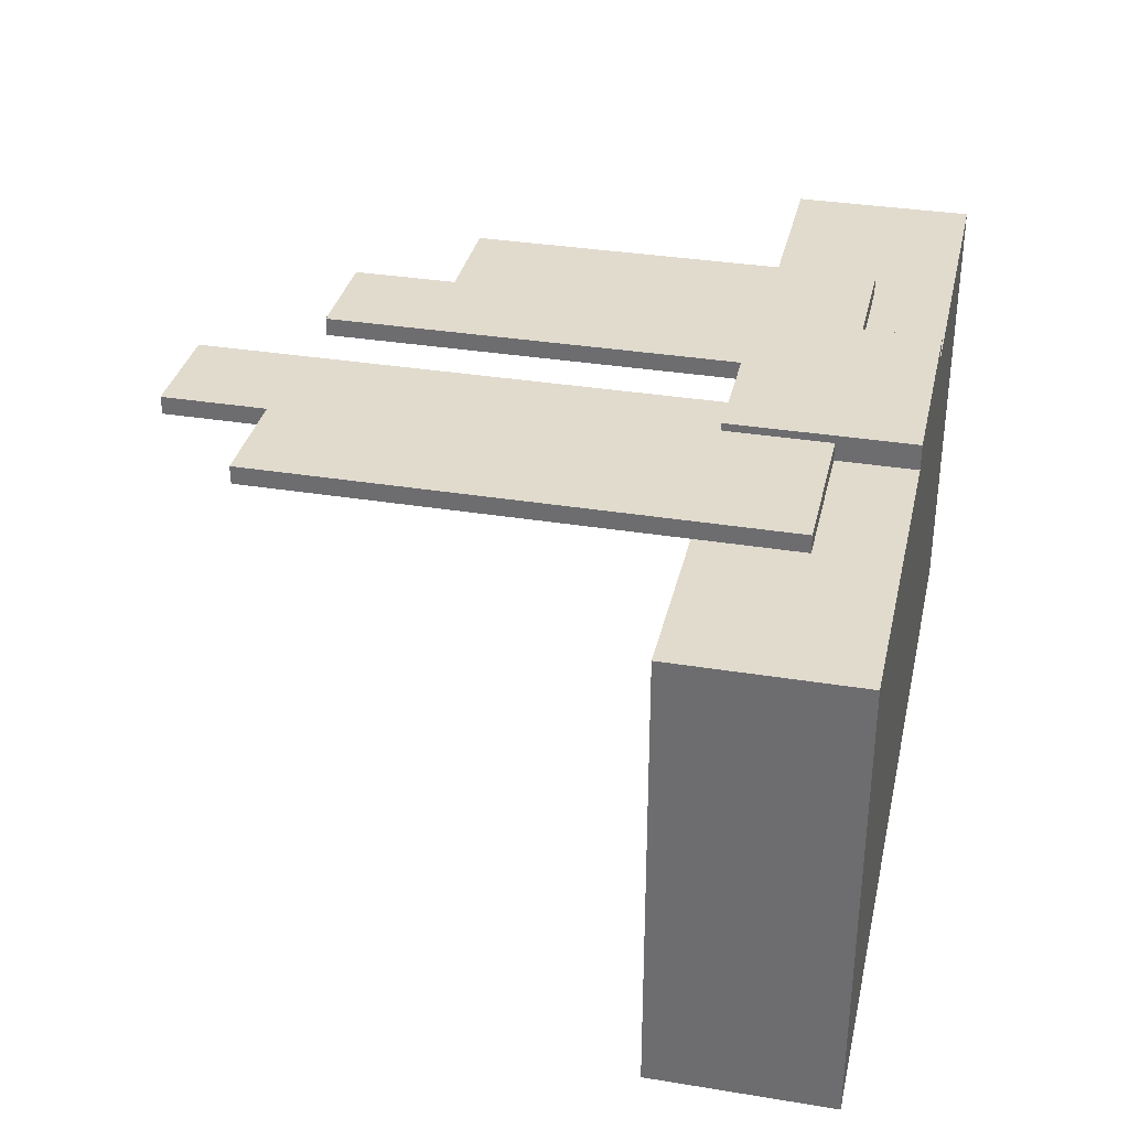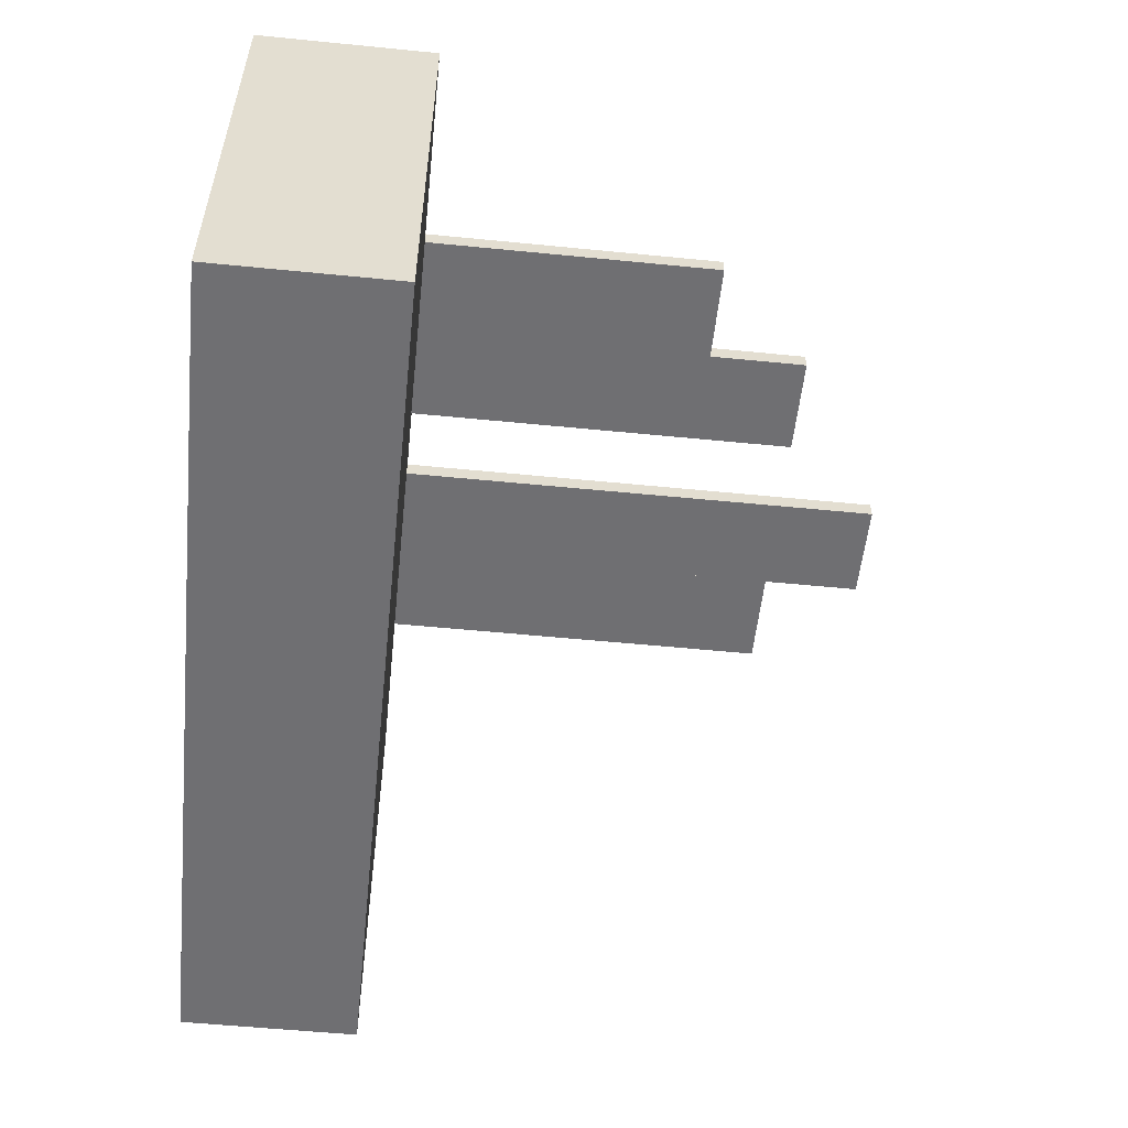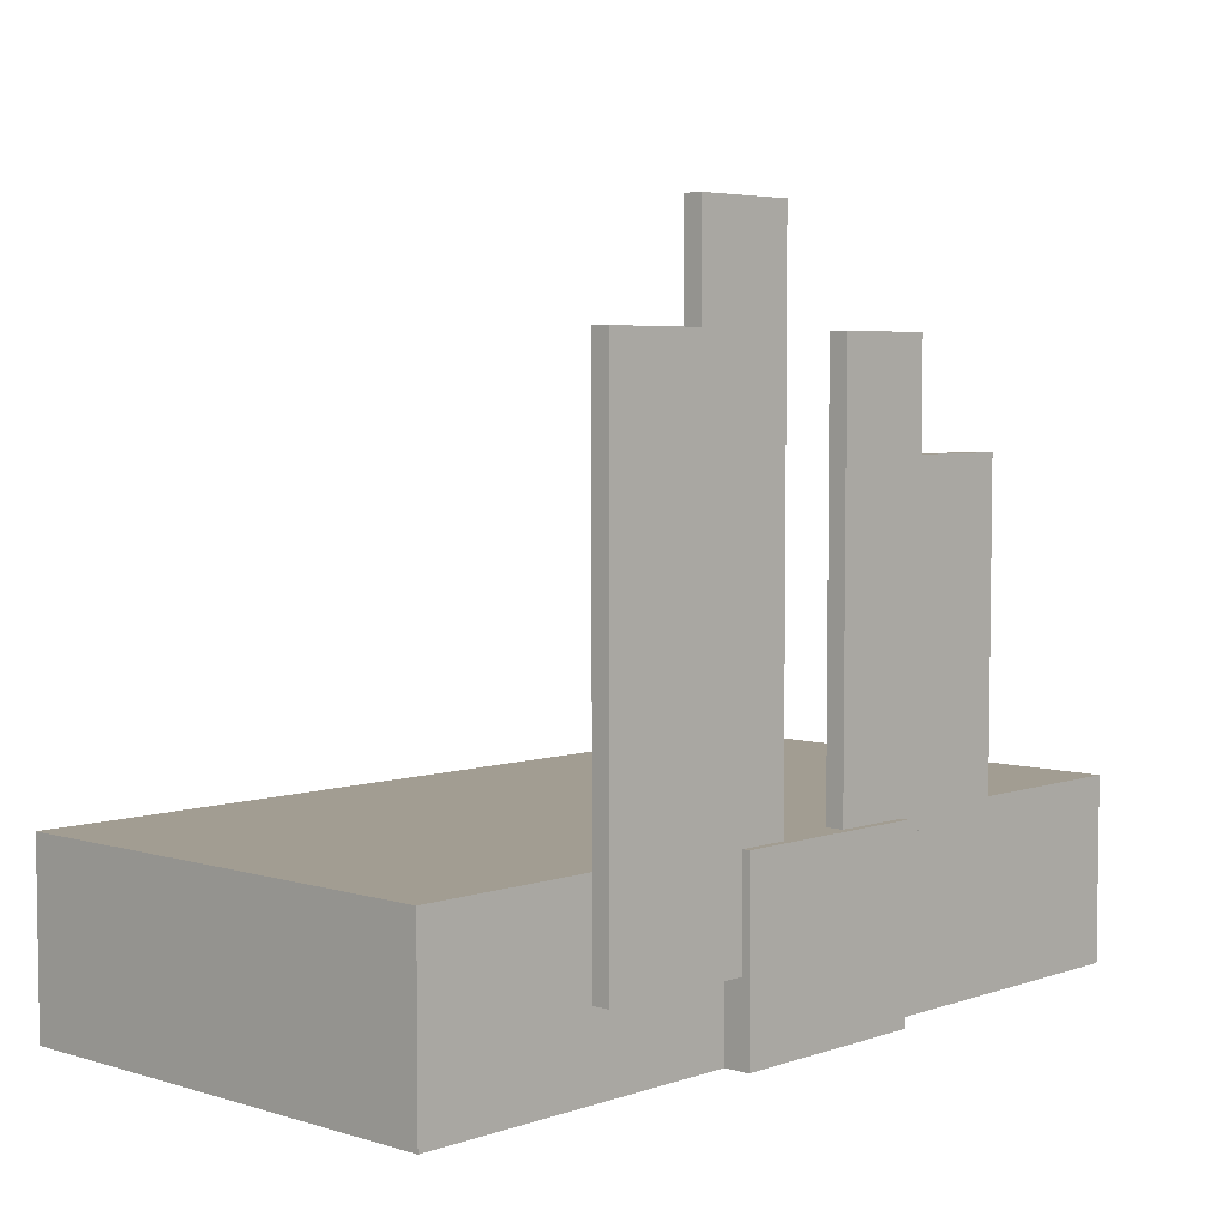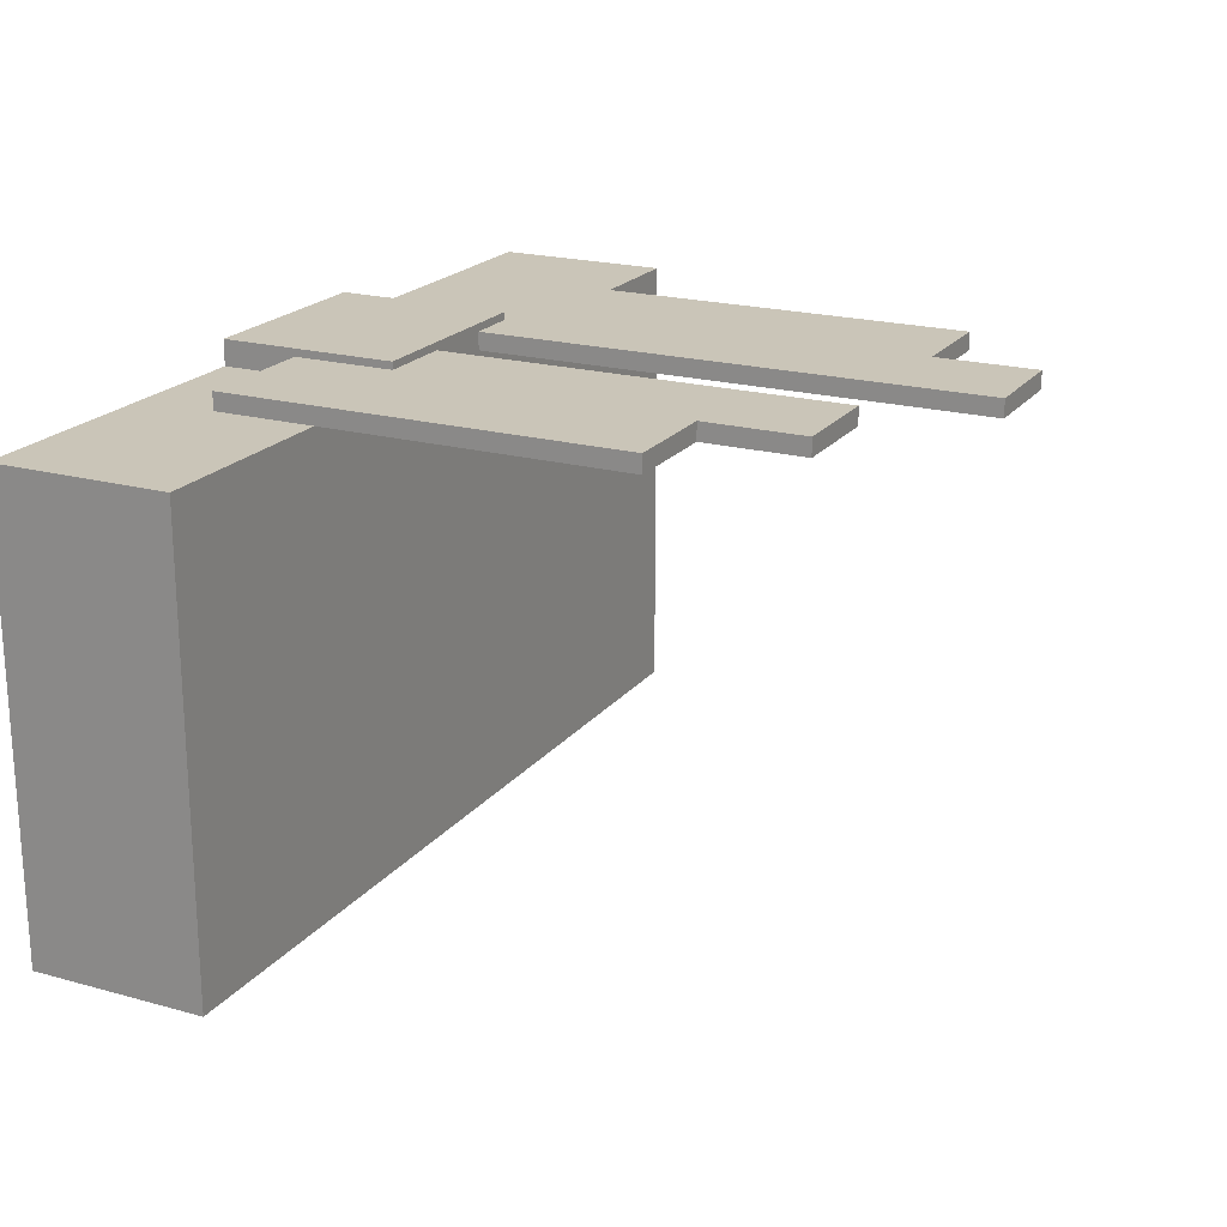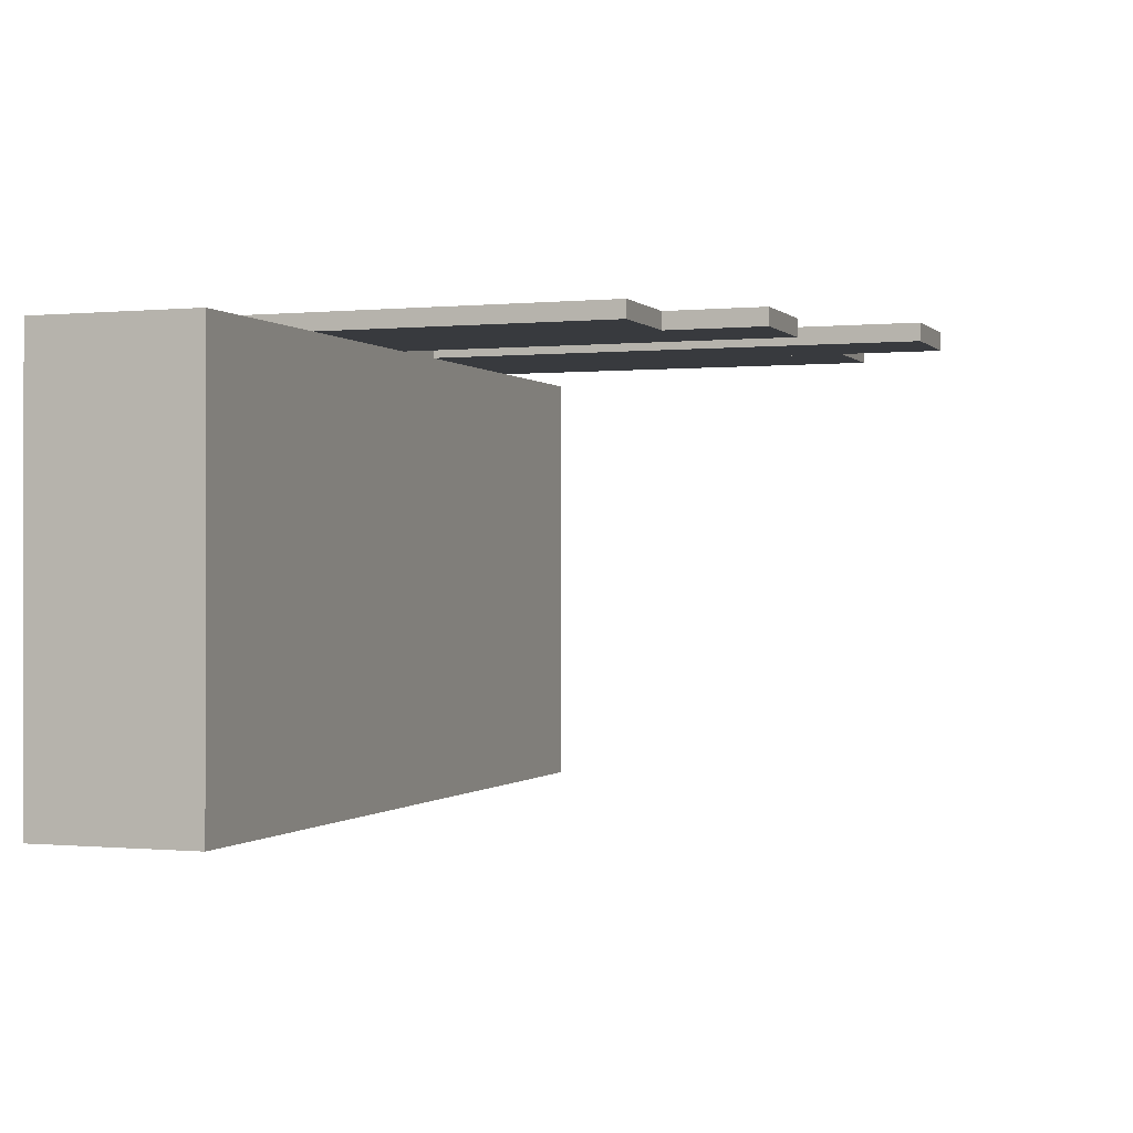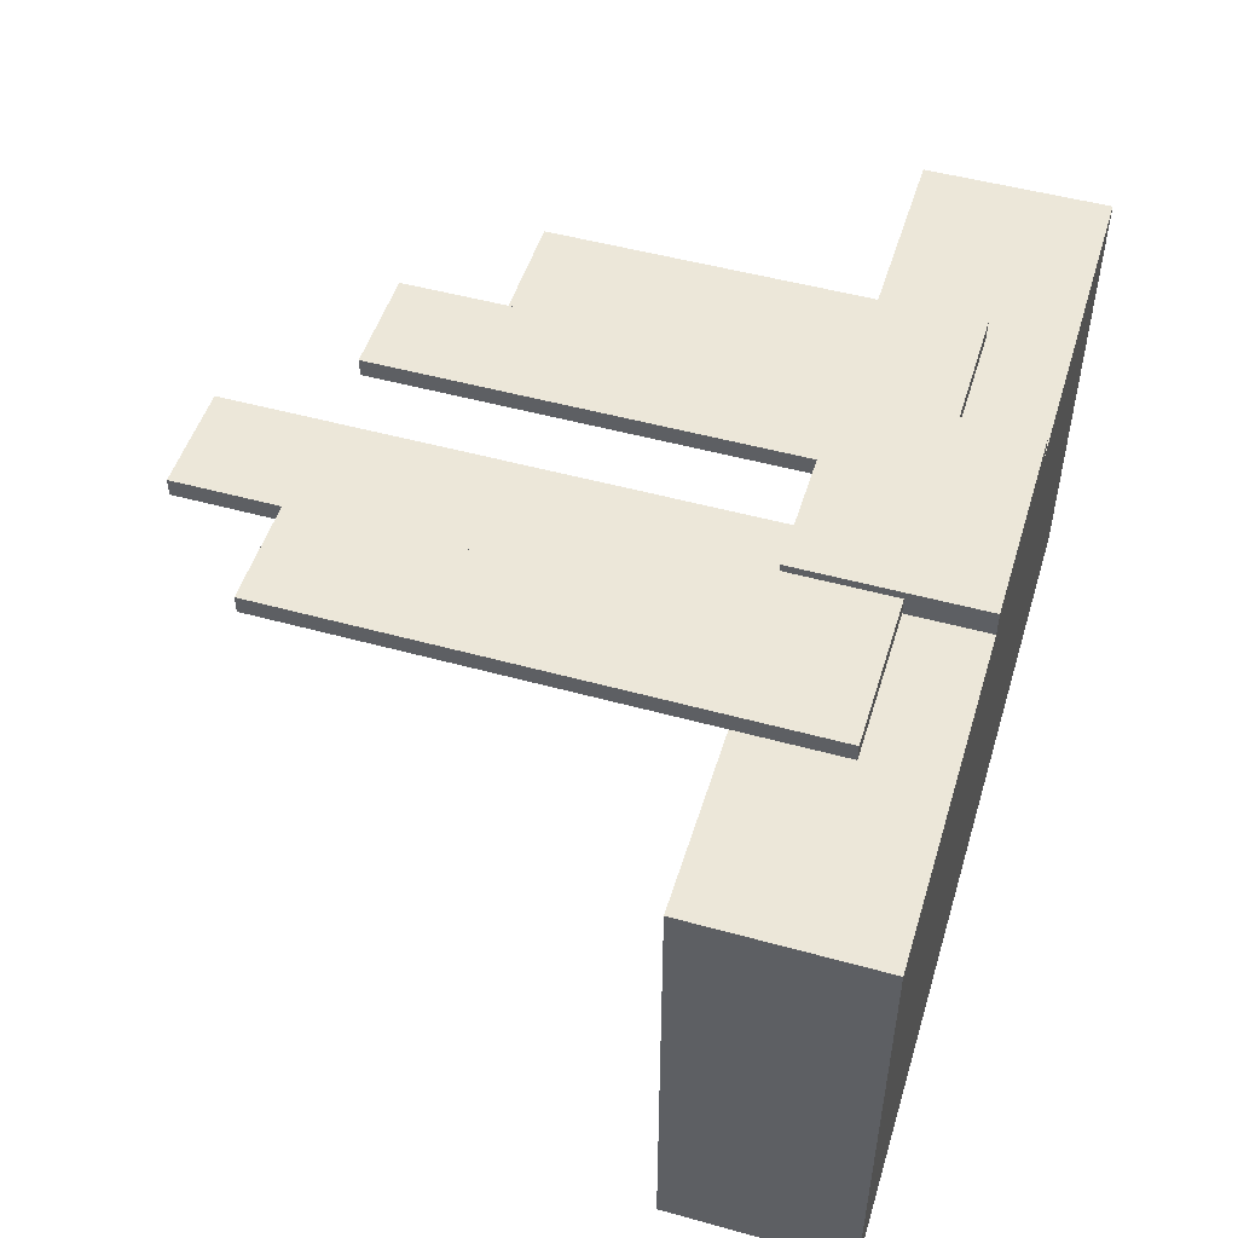
<metadata>
{"format":"obj","ext":"obj","renderer":"f3d","projection":"perspective","resolution":1024,"background":"white","views":[{"elev":33.8,"azim":-77.5,"up":"+Z"},{"elev":-54.7,"azim":84.0,"up":"+Z"},{"elev":4.9,"azim":-46.8,"up":"+Y"},{"elev":20.5,"azim":116.6,"up":"+Z"},{"elev":-0.3,"azim":110.1,"up":"+Z"},{"elev":50.1,"azim":-73.1,"up":"+Z"}]}
</metadata>
<code>
o KarateBelt_cube
v -0.2656 -0.75 -0.1406
v 0.2656 -0.75 -0.1406
v 0.2656 -0.8594 -0.1406
v -0.2656 -0.8594 -0.1406
v -0.2656 -0.75 0.1406
v -0.2656 -0.8594 0.1406
v 0.2656 -0.75 0.1406
v 0.2656 -0.8594 0.1406
v -0.0625 -0.75 0.125
v 0.0625 -0.75 0.125
v 0.0625 -0.8594 0.125
v -0.0625 -0.8594 0.125
v -0.0625 -0.75 0.1562
v -0.0625 -0.8594 0.1562
v 0.0625 -0.75 0.1562
v 0.0625 -0.8594 0.1562
v -0.09375 -0.4375 0.1406
v -0.03125 -0.4375 0.1406
v -0.03125 -0.8125 0.1406
v -0.09375 -0.8125 0.1406
v -0.09375 -0.4375 0.1516
v -0.09375 -0.8125 0.1516
v -0.03125 -0.4375 0.1516
v -0.03125 -0.8125 0.1516
v 0.01562 -0.5 0.1406
v 0.07812 -0.5 0.1406
v 0.07812 -0.8125 0.1406
v 0.01562 -0.8125 0.1406
v 0.01562 -0.5 0.1516
v 0.01562 -0.8125 0.1516
v 0.07812 -0.5 0.1516
v 0.07812 -0.8125 0.1516
v 0.07812 -0.5625 0.1406
v 0.1406 -0.5625 0.1406
v 0.1406 -0.8125 0.1406
v 0.07812 -0.8125 0.1406
v 0.07812 -0.5625 0.1516
v 0.07812 -0.8125 0.1516
v 0.1406 -0.5625 0.1516
v 0.1406 -0.8125 0.1516
v -0.1562 -0.5 0.1406
v -0.09375 -0.5 0.1406
v -0.09375 -0.8125 0.1406
v -0.1562 -0.8125 0.1406
v -0.1562 -0.5 0.1516
v -0.1562 -0.8125 0.1516
v -0.09375 -0.5 0.1516
v -0.09375 -0.8125 0.1516
f 2 4 1
f 1 6 5
f 5 8 7
f 7 3 2
f 6 3 8
f 1 7 2
f 10 12 9
f 9 14 13
f 13 16 15
f 15 11 10
f 14 11 16
f 9 15 10
f 18 20 17
f 17 22 21
f 21 24 23
f 23 19 18
f 22 19 24
f 17 23 18
f 26 28 25
f 25 30 29
f 29 32 31
f 31 27 26
f 30 27 32
f 25 31 26
f 34 36 33
f 33 38 37
f 37 40 39
f 39 35 34
f 38 35 40
f 33 39 34
f 42 44 41
f 41 46 45
f 45 48 47
f 47 43 42
f 46 43 48
f 41 47 42
f 2 3 4
f 1 4 6
f 5 6 8
f 7 8 3
f 6 4 3
f 1 5 7
f 10 11 12
f 9 12 14
f 13 14 16
f 15 16 11
f 14 12 11
f 9 13 15
f 18 19 20
f 17 20 22
f 21 22 24
f 23 24 19
f 22 20 19
f 17 21 23
f 26 27 28
f 25 28 30
f 29 30 32
f 31 32 27
f 30 28 27
f 25 29 31
f 34 35 36
f 33 36 38
f 37 38 40
f 39 40 35
f 38 36 35
f 33 37 39
f 42 43 44
f 41 44 46
f 45 46 48
f 47 48 43
f 46 44 43
f 41 45 47

</code>
